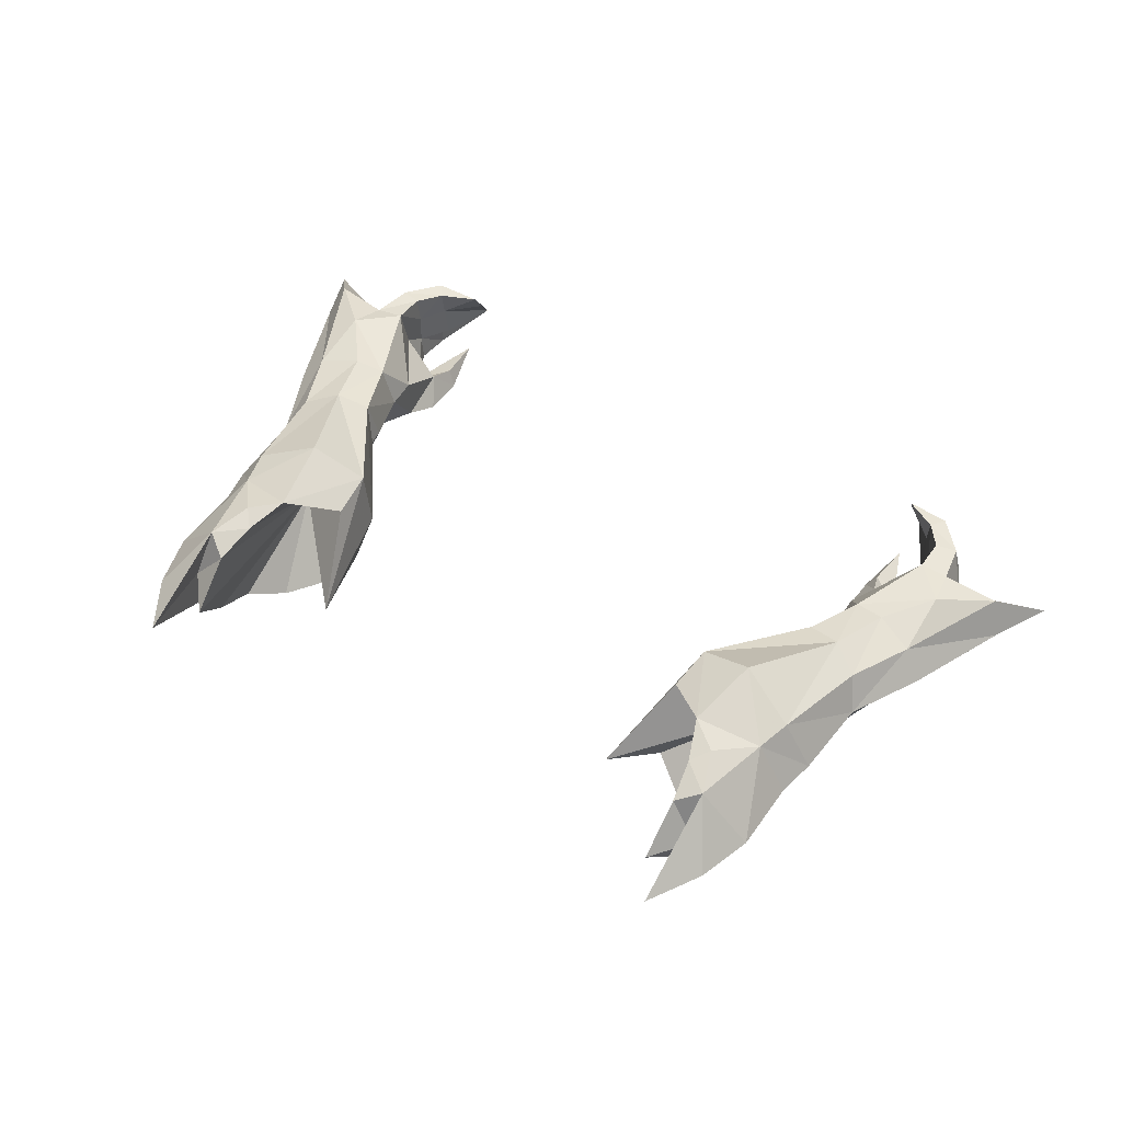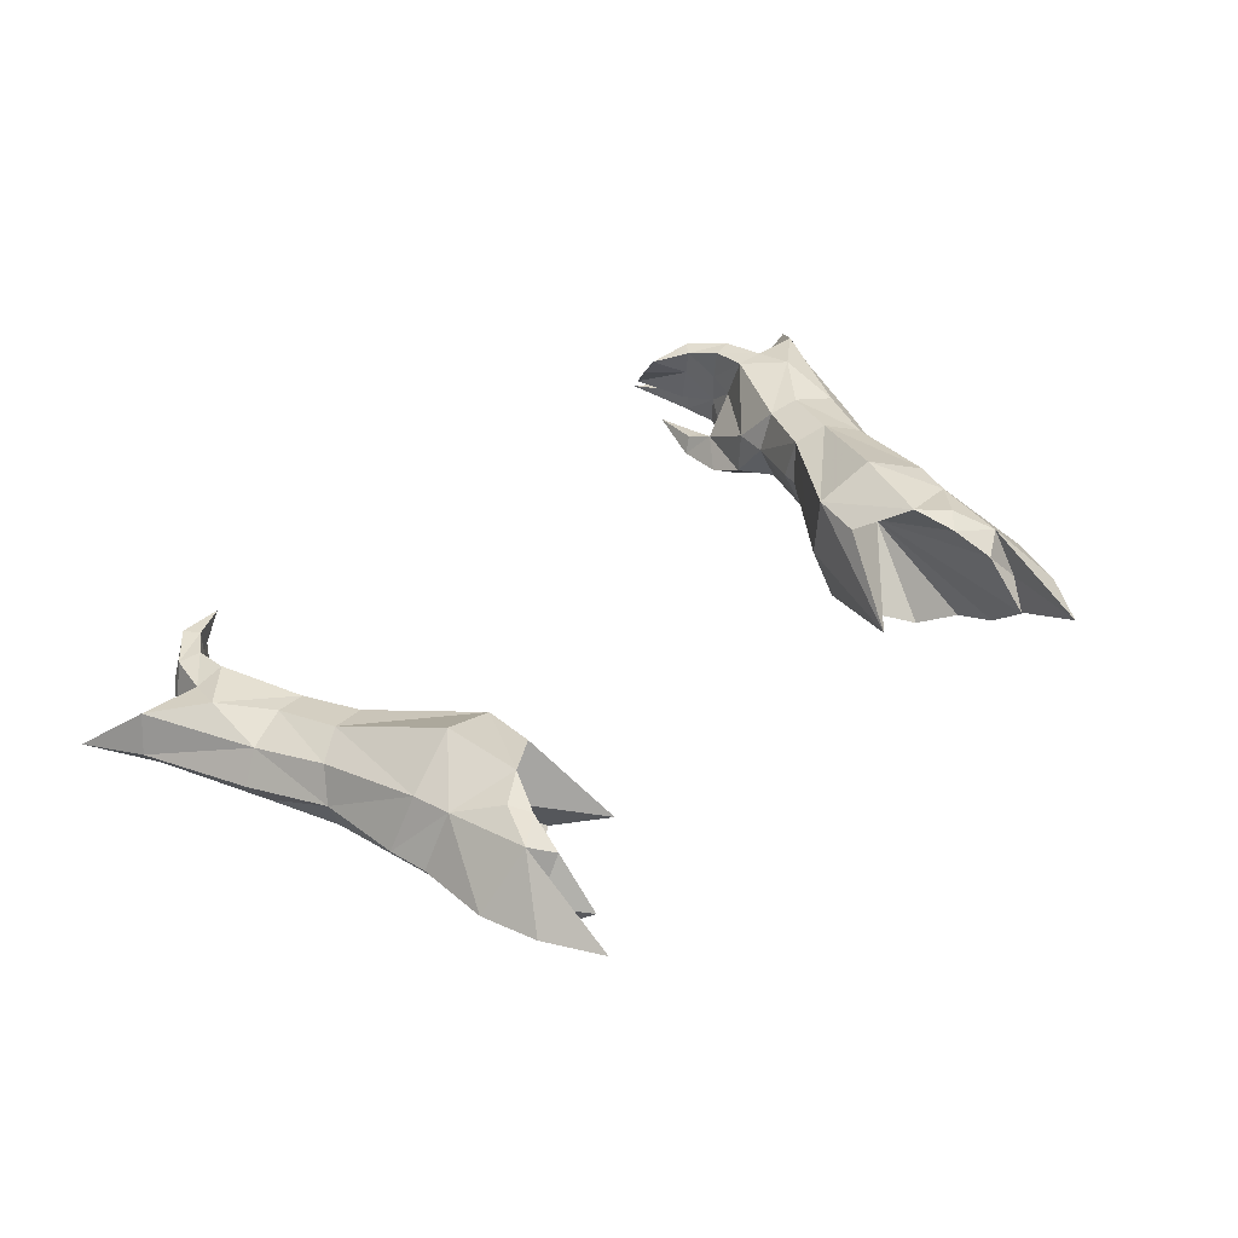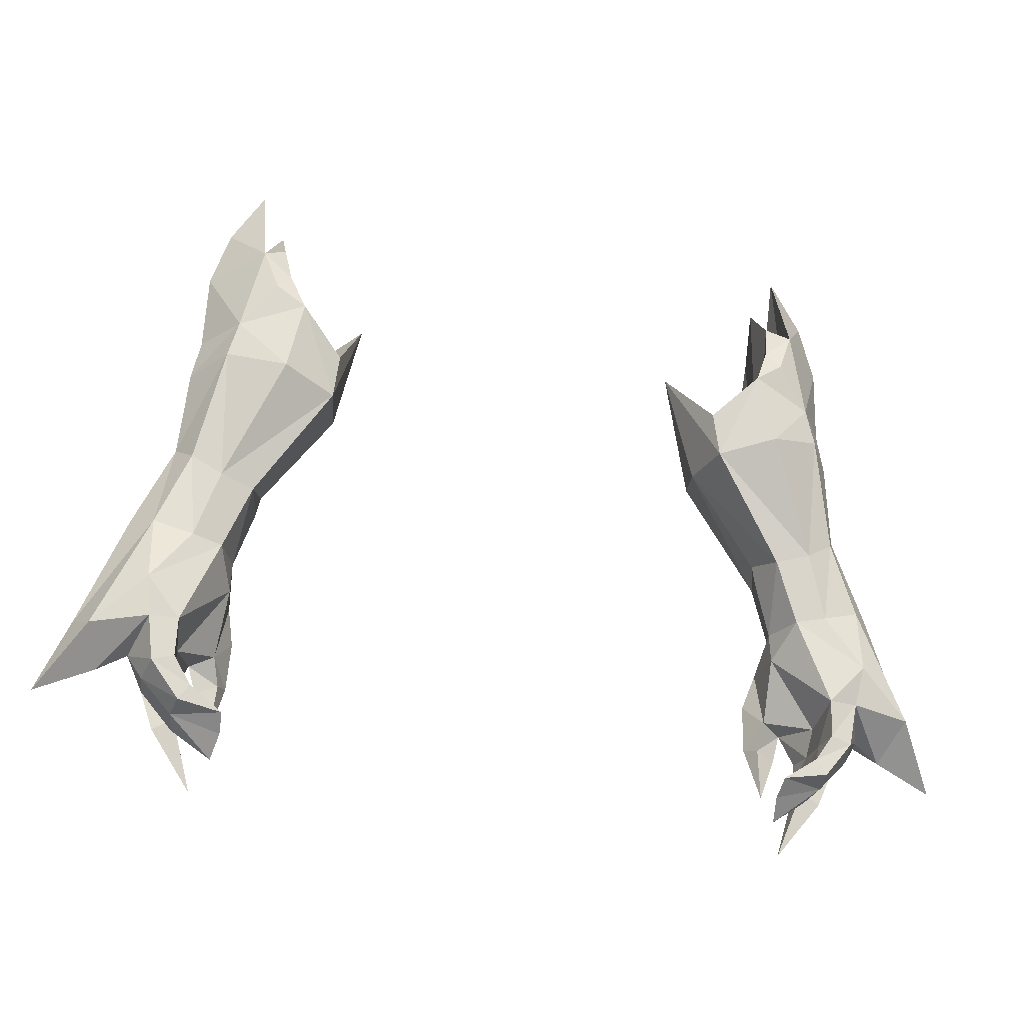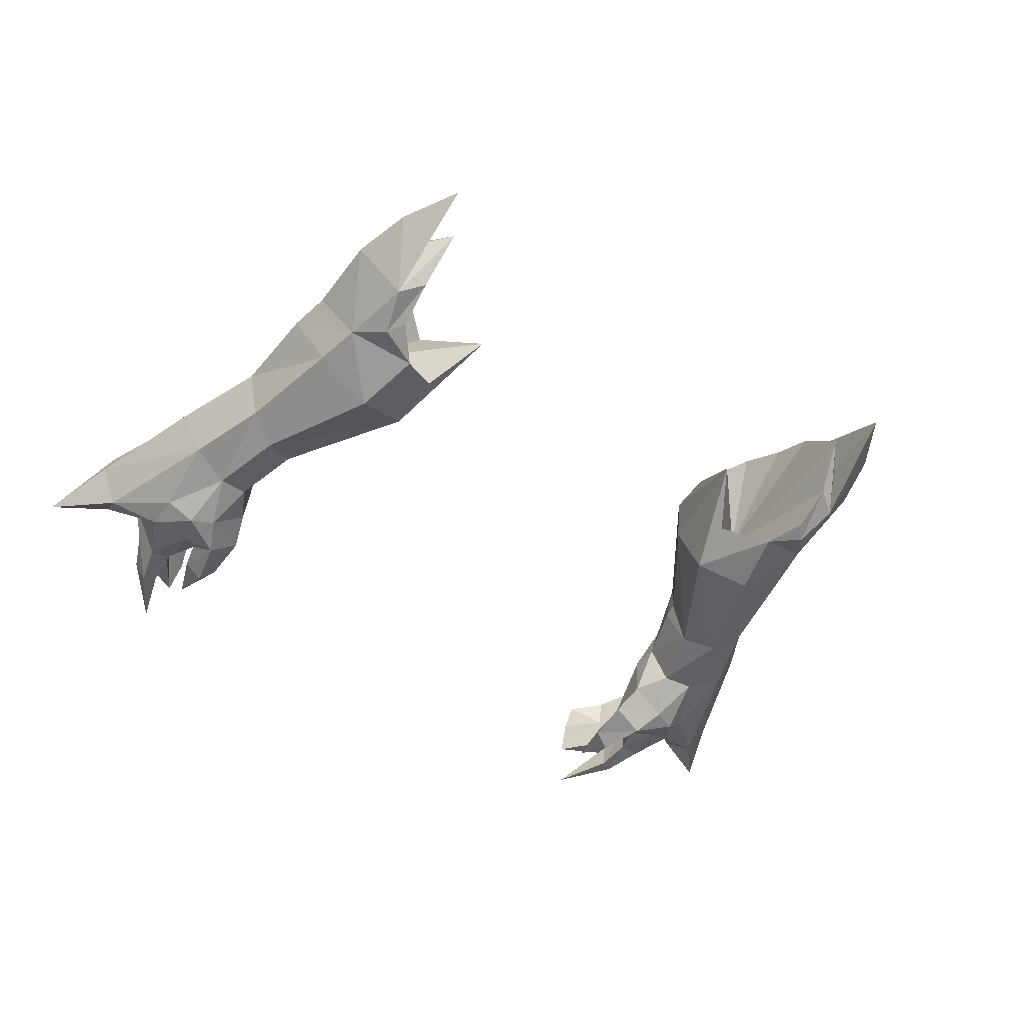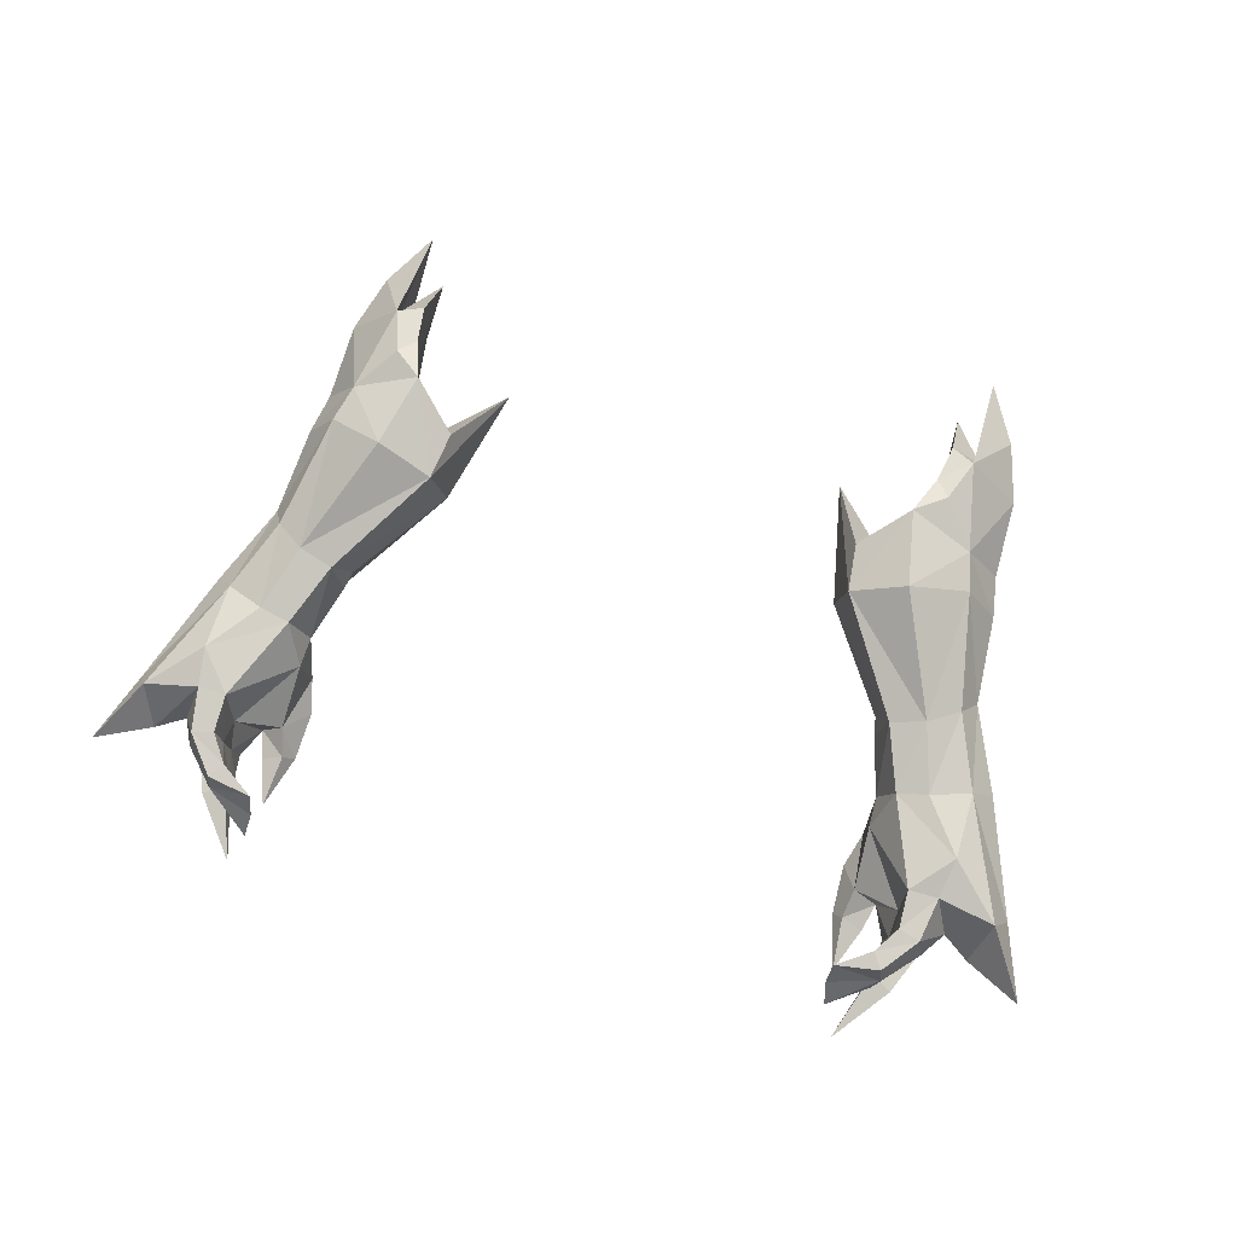
<metadata>
{"format":"obj","ext":"obj","renderer":"f3d","projection":"perspective","resolution":1024,"background":"white","views":[{"elev":54.9,"azim":31.7,"up":"+Y"},{"elev":46.5,"azim":-41.1,"up":"+Y"},{"elev":-32.5,"azim":165.3,"up":"+Z"},{"elev":-42.3,"azim":-34.9,"up":"+Y"},{"elev":69.8,"azim":-163.6,"up":"+Y"}]}
</metadata>
<code>
g demon_glove_female_105670
v 11.86 -1.012 58.95
v 10.94 -1.487 60.16
v 9.472 -1.934 59.58
v 10.07 -2.523 57.12
v 12.67 -2.607 49.89
v 14.15 -1.972 50.35
v 13.07 -1.605 53.25
v 11.94 -2.354 52.64
v 10.72 -1.968 52.01
v 11.51 -2.438 49.63
v 10.92 -0.8988 49.36
v 10.25 -0.3999 51.44
v 10.89 -2.966 45.17
v 11.16 -2.462 46.14
v 12.03 -3.287 46.05
v 11.72 -3.389 45.01
v 12.87 0.1457 44.62
v 12.86 0.4479 46.01
v 13.95 0.4073 46.02
v 13.69 0.07408 44.39
v 11.57 -4.055 47.14
v 10.45 -3.23 47.16
v 10.53 -3.563 45.39
v 11.12 -4.114 45.21
v 12.89 -3.517 43.18
v 13.29 -3.367 44.8
v 12.52 -3.258 44.85
v 12.41 -3.466 43.41
v 12.41 -3.466 43.41
v 12.52 -3.258 44.85
v 12.65 -2.234 44.72
v 12.47 -2.542 43.37
v 12.47 -2.542 43.37
v 12.65 -2.234 44.72
v 13.77 -2.461 44.31
v 13.24 -2.692 42.94
v 12.71 -1.263 42.92
v 13.91 -1.157 44.19
v 12.53 -2.494 42.87
v 12.02 -2.485 43.51
v 12.19 -0.1109 43.63
v 12.59 -0.1955 43.05
v 12.19 -0.1109 43.63
v 12.13 -1.172 43.55
v 12.72 -1.034 44.65
v 12.87 0.1457 44.62
v 10.53 -3.563 45.39
v 10.45 -3.23 47.16
v 12.02 -2.485 43.51
v 10.74 -2.605 48.34
v 10.94 -0.9137 48.2
v 11.72 -3.389 45.01
v 12.03 -3.287 46.05
v 16.62 -1.413 46.31
v 14.97 -0.6163 50.5
v 15.8 -2.716 45.92
v 8.028 -1.846 56.47
v 7.821 -1.113 58.4
v 7.539 0.2808 55.77
v 10.11 -0.2541 52.11
v 13.02 1.194 52.7
v 14.16 0.48 50.04
v 12.68 0.853 49.46
v 11.88 1.547 51.86
v 11.55 0.6321 49.25
v 10.6 1.211 51.56
v 7.945 2.508 55.53
v 9.976 3.574 55.91
v 7.747 2.518 57.39
v 9.405 3.569 58.83
v 12.04 -3.568 48.28
v 10.74 -2.605 48.34
v 12.22 -1.214 57.25
v 13.33 0.5631 56.8
v 13.04 0.7466 58.33
v 11.8 2.669 58.18
v 12.16 2.495 56.76
v 13.57 0.08464 53.52
v 16.07 -0.1061 45.71
v 10.52 3.462 59.7
v 11.38 -0.8009 61.68
v 10.51 -0.3844 62.28
v 10.46 -1.259 60.73
v 11.09 3.303 61.34
v 9.971 3.236 60.38
v 10.23 2.877 61.95
v 11.41 1.388 62.29
v 10.19 1.391 63.76
v 6.547 0.2681 60.47
v 12.99 1.16 61.21
v 14.14 0.7668 47.47
v 12.86 0.4479 46.01
v 12.6 -3.661 46.82
v 13.94 -3.095 46.45
v 10.94 -0.9137 48.2
v 13.94 -3.095 46.45
v 13.89 -3.008 47.73
v 12.98 -3.68 47.94
v 12.98 -3.68 47.94
v 12.04 -3.568 48.28
v 10.74 -2.605 48.34
v 10.92 -0.8988 49.36
v 14.47 -1.511 45.24
v 12.67 -1.325 45.58
v 11.06 -3.36 43.28
v 11.06 -3.36 43.28
v 12.86 0.4479 46.01
v 13.95 0.4073 46.02
v 11.6 -3.367 40.86
v 11.6 -3.367 40.86
v 11.04 -2.214 41.73
v 11.04 -2.214 41.73
v 10.93 -0.4066 42.81
v 10.93 -0.4066 42.81
v 14.47 -1.511 45.24
v 15.58 -1.731 44.63
v 13.94 -3.095 46.45
v 17.76 -2.064 43.67
v 16.07 -0.1061 45.71
v 11.13 1.722 65.44
v 12.34 1.489 63.36
v 10.86 -1.225 42.34
v 10.86 -1.225 42.34
v 15.8 -2.716 45.92
v 13.95 0.4073 46.02
v 17.76 -2.064 43.67
v 11.38 -0.8009 61.68
v 11.13 1.722 65.44
v 11.41 1.388 62.29
v 11.09 3.303 61.34
v 7.821 -1.113 58.4
v 9.472 -1.934 59.58
v 10.29 0.6811 56.39
v 9.405 3.569 58.83
v 7.747 2.518 57.39
v 6.547 0.2681 60.47
v 9.971 3.236 60.38
v 10.46 -1.259 60.73
v 10.51 -0.3844 62.28
v 10.23 2.877 61.95
v 10.19 1.391 63.76
v -10.95 -1.487 60.16
v -11.87 -1.012 58.95
v -9.483 -1.934 59.58
v -10.08 -2.522 57.12
v -14.15 -2.015 50.35
v -12.69 -2.669 49.9
v -13.08 -1.604 53.25
v -11.95 -2.353 52.64
v -10.73 -1.967 52.01
v -11.52 -2.503 49.65
v -10.91 -0.9146 49.36
v -10.26 -0.399 51.44
v -11.06 -2.469 46.19
v -10.9 -2.966 45.17
v -11.98 -3.291 46.07
v -11.73 -3.389 45.01
v -12.79 0.4288 45.98
v -12.84 0.08301 44.62
v -13.93 0.2015 46.04
v -13.66 -0.0281 44.4
v -10.48 -3.239 47.17
v -11.58 -4.049 47.13
v -10.54 -3.563 45.39
v -11.13 -4.114 45.21
v -13.3 -3.35 44.8
v -12.9 -3.517 43.18
v -12.53 -3.24 44.85
v -12.42 -3.466 43.41
v -12.53 -3.24 44.85
v -12.42 -3.466 43.41
v -12.69 -2.258 44.73
v -12.48 -2.542 43.37
v -12.69 -2.258 44.73
v -12.48 -2.542 43.37
v -13.82 -2.452 44.32
v -13.25 -2.692 42.94
v -13.87 -1.149 44.18
v -12.72 -1.263 42.92
v -12.54 -2.494 42.87
v -12.03 -2.485 43.51
v -12.2 -0.1109 43.63
v -12.6 -0.1955 43.05
v -12.14 -1.172 43.55
v -12.2 -0.1109 43.63
v -12.72 -1.034 44.64
v -12.84 0.08301 44.62
v -10.54 -3.563 45.39
v -10.48 -3.239 47.17
v -12.03 -2.485 43.51
v -10.85 -2.643 48.36
v -10.95 -0.9298 48.22
v -11.73 -3.389 45.01
v -11.98 -3.291 46.07
v -14.97 -0.5411 50.48
v -16.61 -1.289 46.28
v -15.86 -2.605 45.92
v -8.039 -1.845 56.47
v -7.831 -1.112 58.4
v -7.549 0.2817 55.77
v -10.12 -0.2532 52.11
v -14.16 0.5432 50.03
v -13.03 1.195 52.7
v -12.65 0.8836 49.44
v -11.89 1.547 51.86
v -10.61 1.212 51.56
v -11.51 0.6379 49.23
v -9.986 3.575 55.91
v -7.955 2.509 55.53
v -7.757 2.519 57.39
v -9.414 3.569 58.84
v -10.85 -2.643 48.36
v -12.14 -3.583 48.27
v -12.23 -1.213 57.25
v -13.34 0.5633 56.8
v -13.05 0.7467 58.33
v -11.81 2.669 58.18
v -12.17 2.495 56.76
v -13.58 0.08509 53.52
v -16.08 0.04565 45.68
v -10.53 3.462 59.7
v -11.39 -0.801 61.68
v -10.52 -0.3845 62.28
v -10.47 -1.259 60.73
v -11.1 3.303 61.34
v -9.981 3.236 60.38
v -10.24 2.877 61.96
v -11.42 1.388 62.29
v -10.2 1.39 63.76
v -6.558 0.2685 60.47
v -13 1.16 61.21
v -14.16 0.7543 47.48
v -12.79 0.4288 45.98
v -12.65 -3.711 46.86
v -14.07 -3.258 46.51
v -10.95 -0.9298 48.22
v -14.04 -3.046 47.79
v -14.07 -3.258 46.51
v -13.01 -3.651 47.92
v -13.01 -3.651 47.92
v -12.14 -3.583 48.27
v -10.85 -2.643 48.36
v -10.91 -0.9146 49.36
v -14.56 -1.601 45.28
v -12.74 -1.494 45.64
v -11.07 -3.36 43.28
v -11.07 -3.36 43.28
v -12.79 0.4288 45.98
v -13.93 0.2015 46.04
v -11.61 -3.367 40.86
v -11.61 -3.367 40.86
v -11.05 -2.214 41.73
v -11.05 -2.214 41.73
v -10.94 -0.4067 42.81
v -10.94 -0.4067 42.81
v -15.56 -1.878 44.64
v -14.56 -1.601 45.28
v -14.07 -3.258 46.51
v -17.73 -2.146 43.67
v -16.08 0.04565 45.68
v -11.14 1.722 65.44
v -12.35 1.489 63.36
v -10.87 -1.225 42.34
v -10.87 -1.225 42.34
v -15.86 -2.605 45.92
v -13.93 0.2015 46.04
v -17.73 -2.146 43.67
v -11.14 1.722 65.44
v -11.39 -0.801 61.68
v -11.42 1.388 62.29
v -11.1 3.303 61.34
v -9.483 -1.934 59.58
v -7.831 -1.112 58.4
v -10.3 0.6816 56.39
v -7.757 2.519 57.39
v -9.414 3.569 58.84
v -6.558 0.2685 60.47
v -9.981 3.236 60.38
v -10.52 -0.3845 62.28
v -10.47 -1.259 60.73
v -10.24 2.877 61.96
v -10.2 1.39 63.76
f 1 2 3
f 3 4 1
f 5 6 7
f 7 8 5
f 8 9 10
f 10 5 8
f 11 10 9
f 9 12 11
f 13 14 15
f 15 16 13
f 17 18 19
f 19 20 17
f 21 22 23
f 23 24 21
f 25 26 27
f 27 28 25
f 29 30 31
f 31 32 29
f 33 34 35
f 35 36 33
f 25 36 35
f 35 26 25
f 37 38 35
f 35 39 37
f 39 35 34
f 34 40 39
f 41 17 20
f 20 42 41
f 42 20 38
f 38 37 42
f 43 44 45
f 45 46 43
f 14 13 47
f 47 48 14
f 31 45 44
f 44 49 31
f 14 48 50
f 50 51 14
f 21 24 52
f 52 53 21
f 54 55 6
f 6 56 54
f 8 4 57
f 57 9 8
f 3 58 57
f 57 4 3
f 9 57 59
f 59 60 9
f 61 62 63
f 63 64 61
f 65 66 64
f 64 63 65
f 11 12 66
f 66 65 11
f 67 68 64
f 64 66 67
f 67 69 70
f 70 68 67
f 59 67 66
f 66 60 59
f 71 72 22
f 22 21 71
f 1 73 74
f 74 75 1
f 76 75 74
f 74 77 76
f 6 55 78
f 78 7 6
f 54 79 62
f 62 55 54
f 78 55 62
f 62 61 78
f 76 68 70
f 70 80 76
f 2 81 82
f 82 83 2
f 84 80 85
f 85 86 84
f 81 87 88
f 88 82 81
f 87 84 86
f 86 88 87
f 59 57 89
f 78 74 73
f 9 60 12
f 90 81 1
f 65 91 92
f 15 31 30
f 93 21 53
f 93 53 27
f 94 93 26
f 92 95 65
f 96 97 98
f 21 99 71
f 100 5 10
f 100 10 101
f 101 10 11
f 51 50 102
f 20 103 38
f 51 104 14
f 11 65 95
f 63 62 91
f 13 16 105
f 52 24 106
f 24 23 106
f 51 107 104
f 105 47 13
f 91 79 108
f 94 26 103
f 28 109 25
f 32 110 29
f 36 109 33
f 25 109 36
f 39 111 37
f 40 111 39
f 44 112 49
f 42 113 41
f 37 113 42
f 43 114 44
f 107 46 45
f 115 116 117
f 118 116 119
f 20 19 103
f 26 35 103
f 103 35 38
f 104 45 31
f 104 107 45
f 15 104 31
f 104 15 14
f 91 62 79
f 98 5 100
f 97 5 98
f 93 94 99
f 99 21 93
f 93 27 26
f 91 108 92
f 120 81 121
f 8 73 4
f 58 89 57
f 59 89 67
f 78 77 74
f 66 12 60
f 90 84 121
f 120 121 84
f 76 80 84
f 64 77 61
f 69 67 89
f 65 63 91
f 111 122 37
f 37 122 113
f 112 44 123
f 123 44 114
f 75 90 1
f 76 90 75
f 73 1 4
f 68 76 77
f 8 7 73
f 64 68 77
f 6 5 97
f 116 118 124
f 116 125 119
f 6 97 56
f 56 97 96
f 77 78 61
f 7 78 73
f 126 54 56
f 79 54 126
f 116 124 117
f 116 115 125
f 1 81 2
f 127 128 129
f 129 128 130
f 90 121 81
f 90 76 84
f 80 70 85
f 3 2 83
f 131 132 133
f 134 135 133
f 135 136 133
f 136 131 133
f 137 134 133
f 138 139 133
f 132 138 133
f 140 137 133
f 139 141 133
f 141 140 133
f 142 143 144
f 145 144 143
f 146 147 148
f 149 148 147
f 150 149 151
f 147 151 149
f 151 152 150
f 153 150 152
f 154 155 156
f 157 156 155
f 158 159 160
f 161 160 159
f 162 163 164
f 165 164 163
f 166 167 168
f 169 168 167
f 170 171 172
f 173 172 171
f 174 175 176
f 177 176 175
f 177 167 176
f 166 176 167
f 178 179 176
f 180 176 179
f 176 180 174
f 181 174 180
f 159 182 161
f 183 161 182
f 161 183 178
f 179 178 183
f 184 185 186
f 187 186 185
f 155 154 188
f 189 188 154
f 186 172 184
f 190 184 172
f 189 154 191
f 192 191 154
f 165 163 193
f 194 193 163
f 195 196 146
f 197 146 196
f 145 149 198
f 150 198 149
f 199 144 198
f 145 198 144
f 198 150 200
f 201 200 150
f 202 203 204
f 205 204 203
f 206 207 205
f 204 205 207
f 153 152 206
f 207 206 152
f 208 209 205
f 206 205 209
f 210 209 211
f 208 211 209
f 209 200 206
f 201 206 200
f 212 213 162
f 163 162 213
f 214 143 215
f 216 215 143
f 216 217 215
f 218 215 217
f 195 146 219
f 148 219 146
f 220 196 202
f 195 202 196
f 195 219 202
f 203 202 219
f 208 217 211
f 221 211 217
f 222 142 223
f 224 223 142
f 221 225 226
f 227 226 225
f 228 222 229
f 223 229 222
f 225 228 227
f 229 227 228
f 198 200 230
f 215 219 214
f 201 150 153
f 222 231 143
f 232 207 233
f 172 156 170
f 163 234 194
f 194 234 168
f 234 235 166
f 236 233 207
f 237 238 239
f 240 163 213
f 147 241 151
f 151 241 242
f 151 242 152
f 191 192 243
f 244 161 178
f 245 192 154
f 207 152 236
f 202 204 232
f 157 155 246
f 165 193 247
f 164 165 247
f 248 192 245
f 188 246 155
f 220 232 249
f 166 235 244
f 250 169 167
f 251 173 171
f 250 177 175
f 250 167 177
f 252 180 179
f 252 181 180
f 253 184 190
f 254 183 182
f 254 179 183
f 255 185 184
f 187 248 186
f 256 257 258
f 256 259 260
f 160 161 244
f 176 166 244
f 176 244 178
f 186 245 172
f 248 245 186
f 245 156 172
f 156 245 154
f 202 232 220
f 147 239 241
f 147 237 239
f 235 234 240
f 163 240 234
f 168 234 166
f 249 232 233
f 222 261 262
f 214 149 145
f 230 199 198
f 230 200 209
f 218 219 215
f 153 206 201
f 225 231 262
f 262 261 225
f 221 217 225
f 218 205 203
f 209 210 230
f 204 207 232
f 263 252 179
f 263 179 254
f 184 253 264
f 184 264 255
f 231 216 143
f 231 217 216
f 143 214 145
f 217 208 218
f 148 149 214
f 208 205 218
f 147 146 237
f 259 256 265
f 266 256 260
f 237 146 197
f 237 197 238
f 219 218 203
f 219 148 214
f 196 267 197
f 196 220 267
f 265 256 258
f 257 256 266
f 222 143 142
f 268 269 270
f 268 270 271
f 262 231 222
f 217 231 225
f 211 221 226
f 142 144 224
f 272 273 274
f 275 276 274
f 277 275 274
f 273 277 274
f 276 278 274
f 279 280 274
f 280 272 274
f 278 281 274
f 282 279 274
f 281 282 274

</code>
